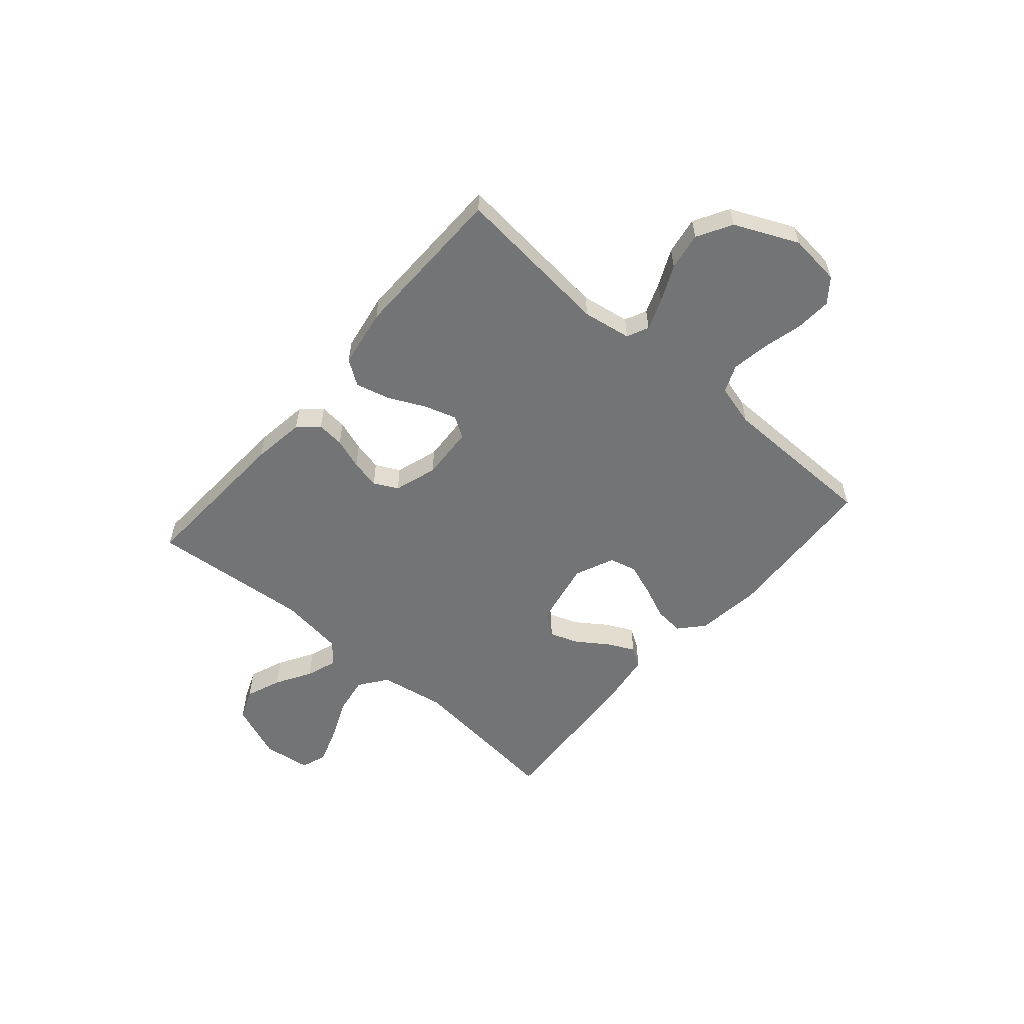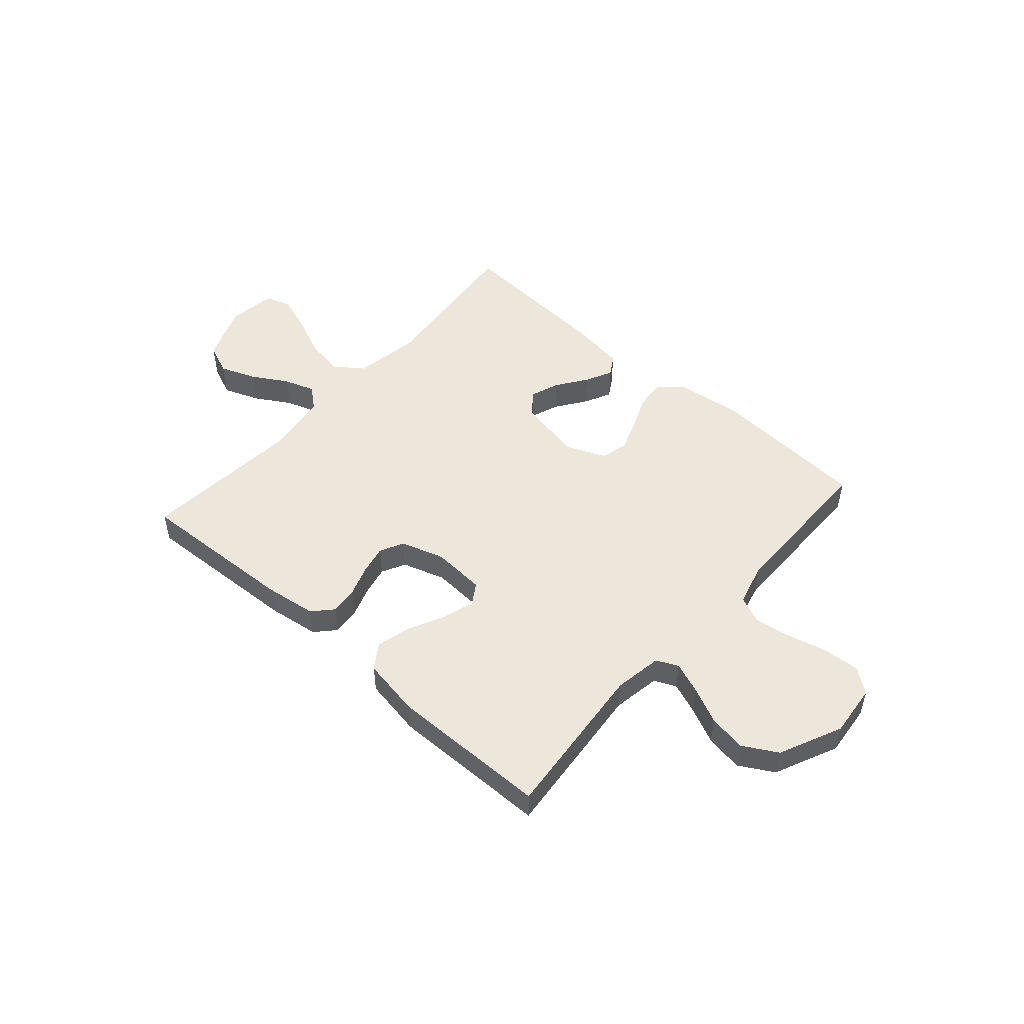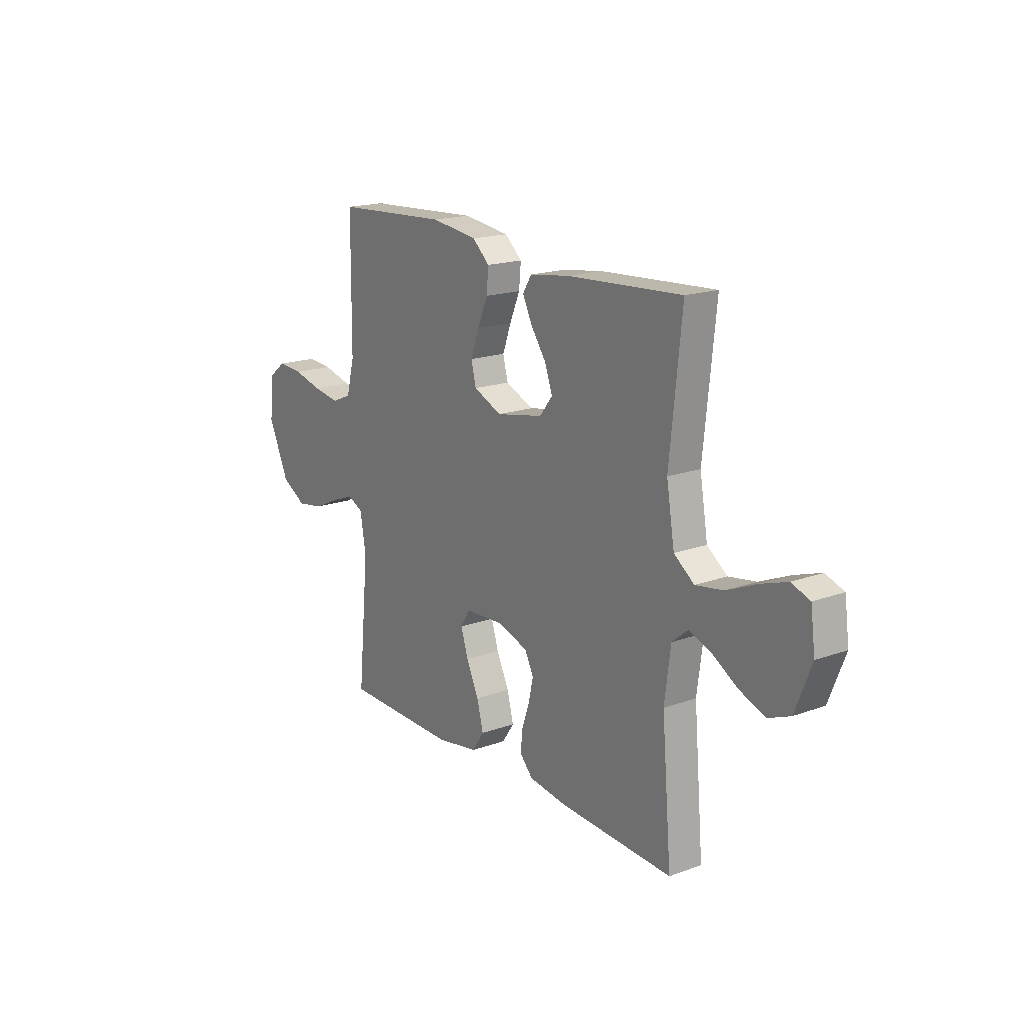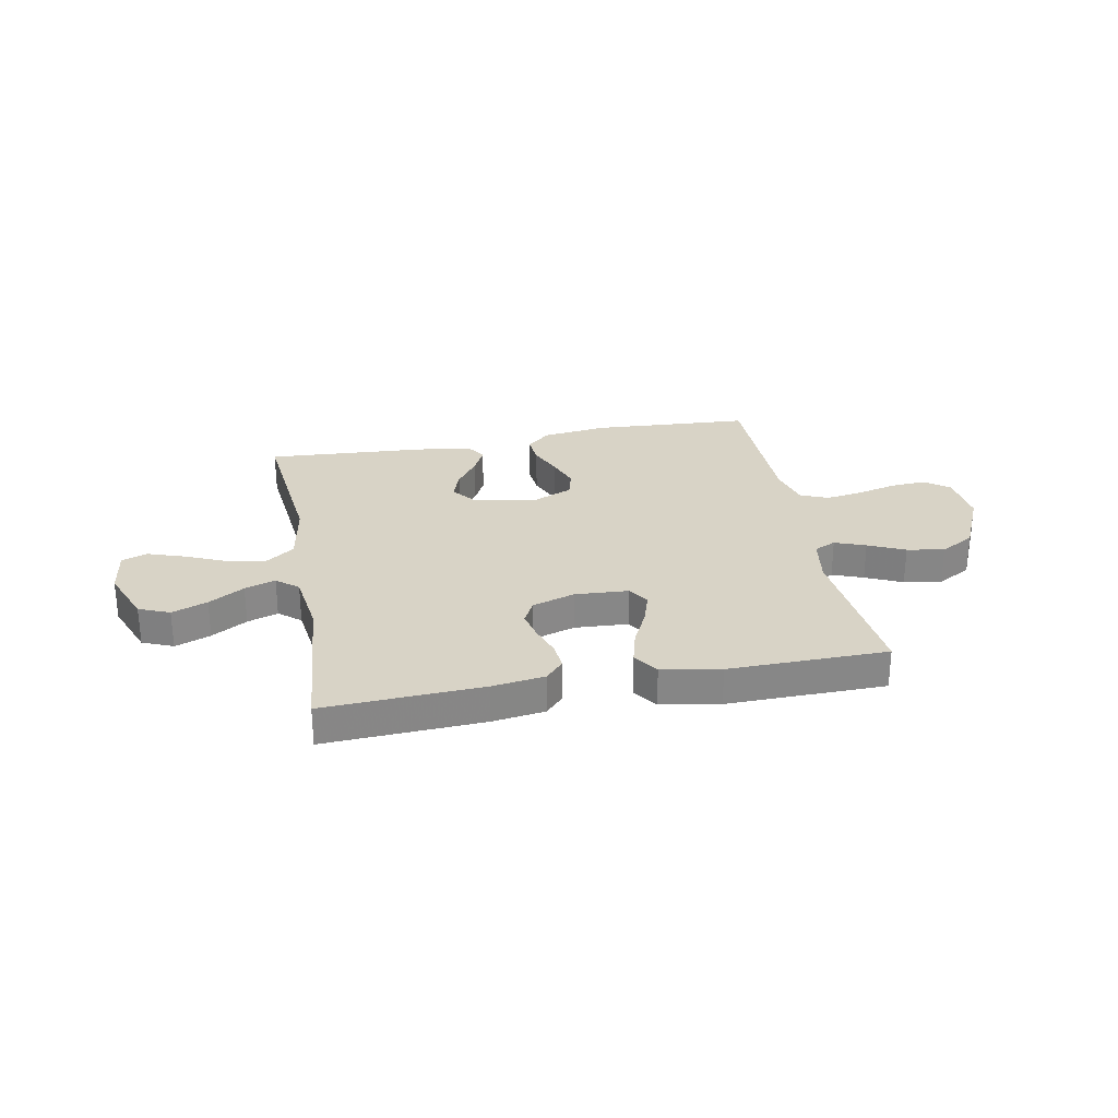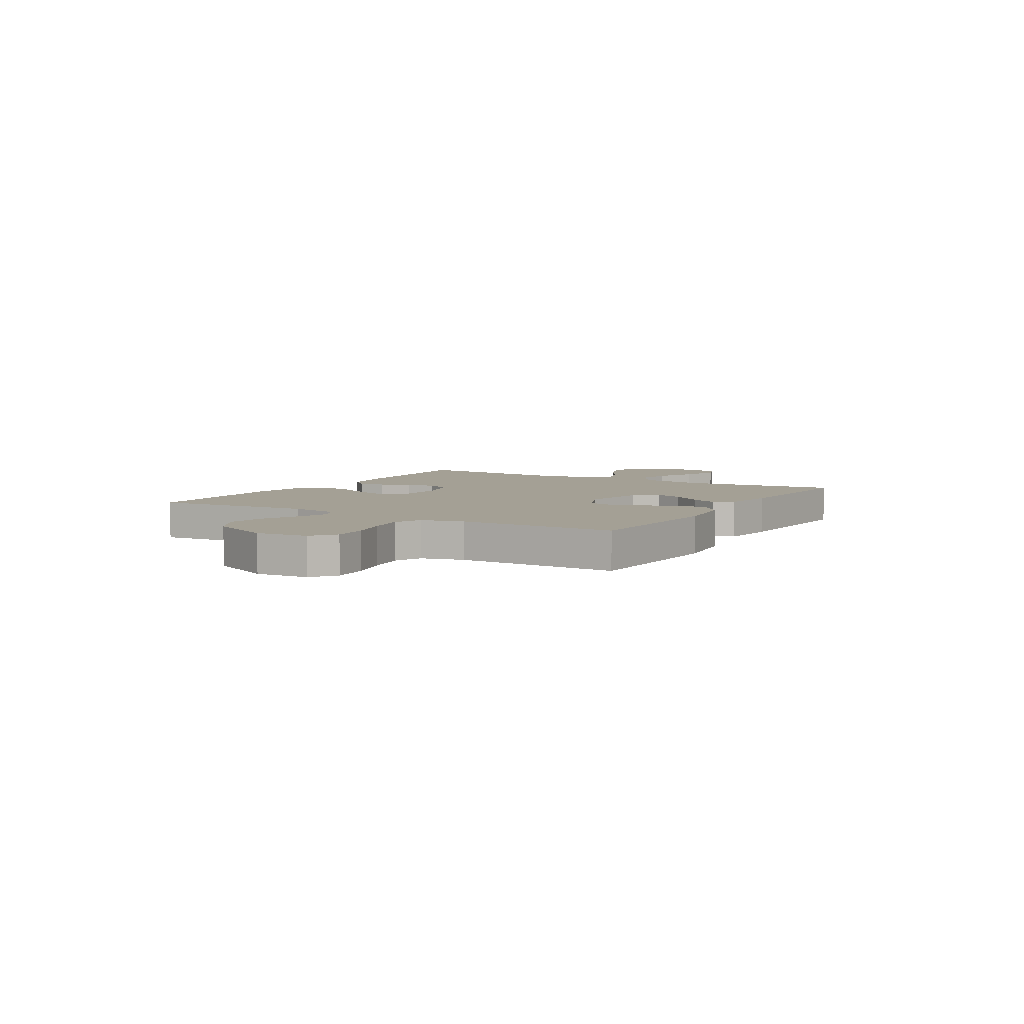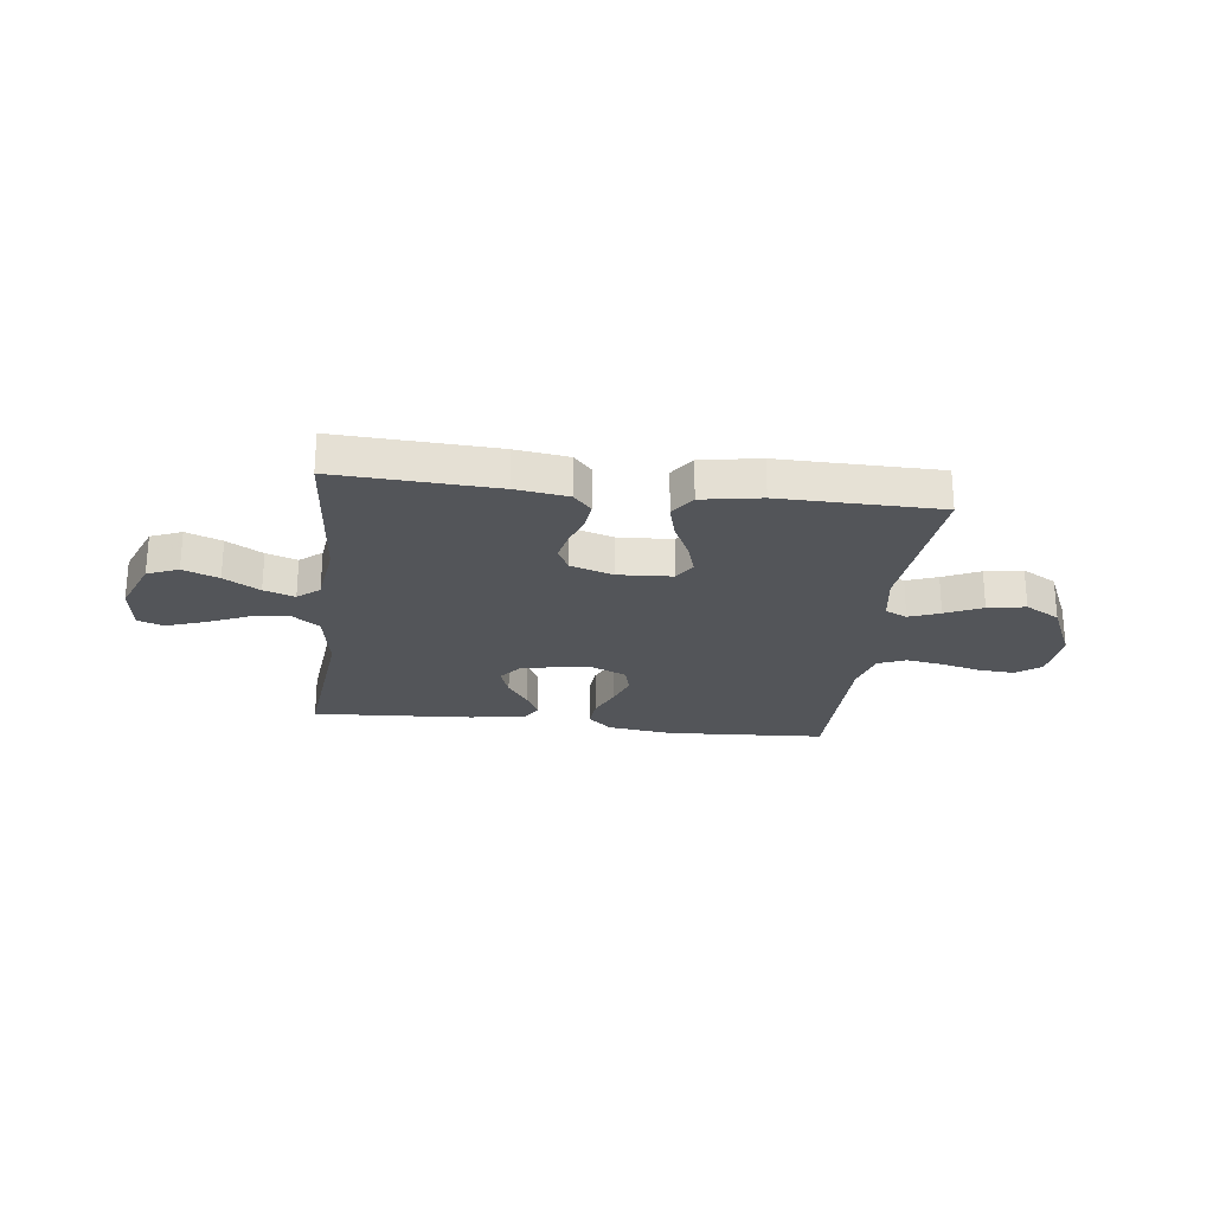
<metadata>
{"format":"obj","ext":"obj","renderer":"f3d","projection":"perspective","resolution":1024,"background":"white","views":[{"elev":-56.1,"azim":-130.9,"up":"+Y"},{"elev":50.5,"azim":-138.5,"up":"+Y"},{"elev":17.9,"azim":54.7,"up":"+Z"},{"elev":27.9,"azim":169.3,"up":"+Y"},{"elev":5.7,"azim":-59.1,"up":"+Y"},{"elev":-24.5,"azim":173.0,"up":"+Y"}]}
</metadata>
<code>
v -0.5 0.07 0.5
v -0.2 0.07 0.518
v -0.078 0.07 0.502
v -0.033 0.07 0.462
v -0.038 0.07 0.406
v -0.065 0.07 0.343
v -0.087 0.07 0.282
v -0.074 0.07 0.231
v 0 0.07 0.199
v 0.123 0.07 0.223
v 0.157 0.07 0.266
v 0.137 0.07 0.321
v 0.097 0.07 0.378
v 0.072 0.07 0.429
v 0.095 0.07 0.466
v 0.2 0.07 0.481
v 0.5 0.07 0.5
v 0.469 0.07 0.2
v 0.49 0.07 0.076
v 0.543 0.07 0.037
v 0.615 0.07 0.049
v 0.693 0.07 0.083
v 0.763 0.07 0.107
v 0.811 0.07 0.09
v 0.823 0.07 0
v 0.781 0.07 -0.106
v 0.723 0.07 -0.13
v 0.656 0.07 -0.104
v 0.589 0.07 -0.064
v 0.531 0.07 -0.044
v 0.49 0.07 -0.078
v 0.474 0.07 -0.2
v 0.5 0.07 -0.5
v 0.2 0.07 -0.485
v 0.101 0.07 -0.471
v 0.067 0.07 -0.434
v 0.072 0.07 -0.382
v 0.092 0.07 -0.324
v 0.104 0.07 -0.269
v 0.081 0.07 -0.224
v 0 0.07 -0.198
v -0.101 0.07 -0.204
v -0.126 0.07 -0.244
v -0.107 0.07 -0.304
v -0.074 0.07 -0.373
v -0.057 0.07 -0.438
v -0.089 0.07 -0.485
v -0.2 0.07 -0.504
v -0.5 0.07 -0.5
v -0.471 0.07 -0.2
v -0.486 0.07 -0.109
v -0.527 0.07 -0.09
v -0.585 0.07 -0.112
v -0.654 0.07 -0.144
v -0.725 0.07 -0.156
v -0.79 0.07 -0.119
v -0.844 0.07 0
v -0.834 0.07 0.098
v -0.789 0.07 0.133
v -0.722 0.07 0.129
v -0.646 0.07 0.11
v -0.576 0.07 0.099
v -0.524 0.07 0.121
v -0.503 0.07 0.2
v -0.5 0 0.5
v -0.2 0 0.518
v -0.078 0 0.502
v -0.033 0 0.462
v -0.038 0 0.406
v -0.065 0 0.343
v -0.087 0 0.282
v -0.074 0 0.231
v 0 0 0.199
v 0.123 0 0.223
v 0.157 0 0.266
v 0.137 0 0.321
v 0.097 0 0.378
v 0.072 0 0.429
v 0.095 0 0.466
v 0.2 0 0.481
v 0.5 0 0.5
v 0.469 0 0.2
v 0.49 0 0.076
v 0.543 0 0.037
v 0.615 0 0.049
v 0.693 0 0.083
v 0.763 0 0.107
v 0.811 0 0.09
v 0.823 0 0
v 0.781 0 -0.106
v 0.723 0 -0.13
v 0.656 0 -0.104
v 0.589 0 -0.064
v 0.531 0 -0.044
v 0.49 0 -0.078
v 0.474 0 -0.2
v 0.5 0 -0.5
v 0.2 0 -0.485
v 0.101 0 -0.471
v 0.067 0 -0.434
v 0.072 0 -0.382
v 0.092 0 -0.324
v 0.104 0 -0.269
v 0.081 0 -0.224
v 0 0 -0.198
v -0.101 0 -0.204
v -0.126 0 -0.244
v -0.107 0 -0.304
v -0.074 0 -0.373
v -0.057 0 -0.438
v -0.089 0 -0.485
v -0.2 0 -0.504
v -0.5 0 -0.5
v -0.471 0 -0.2
v -0.486 0 -0.109
v -0.527 0 -0.09
v -0.585 0 -0.112
v -0.654 0 -0.144
v -0.725 0 -0.156
v -0.79 0 -0.119
v -0.844 0 0
v -0.834 0 0.098
v -0.789 0 0.133
v -0.722 0 0.129
v -0.646 0 0.11
v -0.576 0 0.099
v -0.524 0 0.121
v -0.503 0 0.2
f 58 59 60 61
f 58 61 62
f 57 58 62
f 56 57 62
f 53 54 55 56
f 52 53 56 62
f 51 52 62 63
f 47 48 49 50
f 47 50 51
f 44 45 46 47
f 43 44 47 51
f 42 43 51 63
f 35 36 37 38
f 35 38 39
f 32 33 34 35
f 31 32 35 39
f 30 31 39 40
f 26 27 28 29
f 26 29 30
f 25 26 30
f 24 25 30
f 21 22 23 24
f 21 24 30 40
f 15 16 17 18
f 15 18 19
f 12 13 14 15
f 11 12 15 19
f 10 11 19 20
f 3 4 5 6
f 3 6 7
f 64 1 2 3
f 64 3 7
f 41 42 63 64
f 41 64 7 8
f 20 21 40 41
f 9 10 20 41
f 8 9 41
f 125 124 123 122
f 126 125 122
f 126 122 121
f 126 121 120
f 120 119 118 117
f 126 120 117 116
f 127 126 116 115
f 114 113 112 111
f 115 114 111
f 111 110 109 108
f 115 111 108 107
f 127 115 107 106
f 102 101 100 99
f 103 102 99
f 99 98 97 96
f 103 99 96 95
f 104 103 95 94
f 93 92 91 90
f 94 93 90
f 94 90 89
f 94 89 88
f 88 87 86 85
f 104 94 88 85
f 82 81 80 79
f 83 82 79
f 79 78 77 76
f 83 79 76 75
f 84 83 75 74
f 70 69 68 67
f 71 70 67
f 67 66 65 128
f 71 67 128
f 128 127 106 105
f 72 71 128 105
f 105 104 85 84
f 105 84 74 73
f 105 73 72
f 1 65 66 2
f 2 66 67 3
f 3 67 68 4
f 4 68 69 5
f 5 69 70 6
f 6 70 71 7
f 7 71 72 8
f 8 72 73 9
f 9 73 74 10
f 10 74 75 11
f 11 75 76 12
f 12 76 77 13
f 13 77 78 14
f 14 78 79 15
f 15 79 80 16
f 16 80 81 17
f 17 81 82 18
f 18 82 83 19
f 19 83 84 20
f 20 84 85 21
f 21 85 86 22
f 22 86 87 23
f 23 87 88 24
f 24 88 89 25
f 25 89 90 26
f 26 90 91 27
f 27 91 92 28
f 28 92 93 29
f 29 93 94 30
f 30 94 95 31
f 31 95 96 32
f 32 96 97 33
f 33 97 98 34
f 34 98 99 35
f 35 99 100 36
f 36 100 101 37
f 37 101 102 38
f 38 102 103 39
f 39 103 104 40
f 40 104 105 41
f 41 105 106 42
f 42 106 107 43
f 43 107 108 44
f 44 108 109 45
f 45 109 110 46
f 46 110 111 47
f 47 111 112 48
f 48 112 113 49
f 49 113 114 50
f 50 114 115 51
f 51 115 116 52
f 52 116 117 53
f 53 117 118 54
f 54 118 119 55
f 55 119 120 56
f 56 120 121 57
f 57 121 122 58
f 58 122 123 59
f 59 123 124 60
f 60 124 125 61
f 61 125 126 62
f 62 126 127 63
f 63 127 128 64
f 64 128 65 1

</code>
